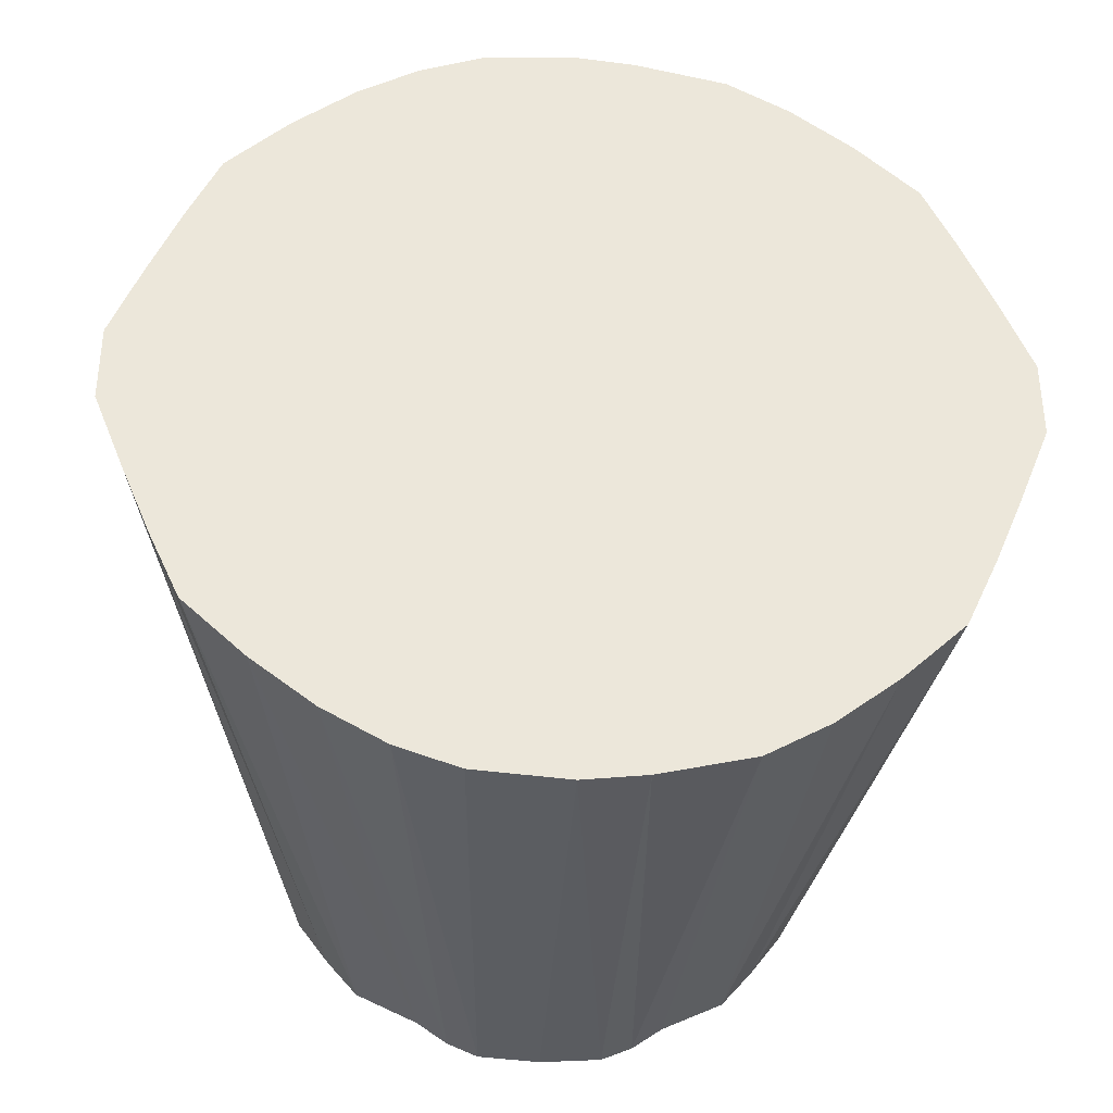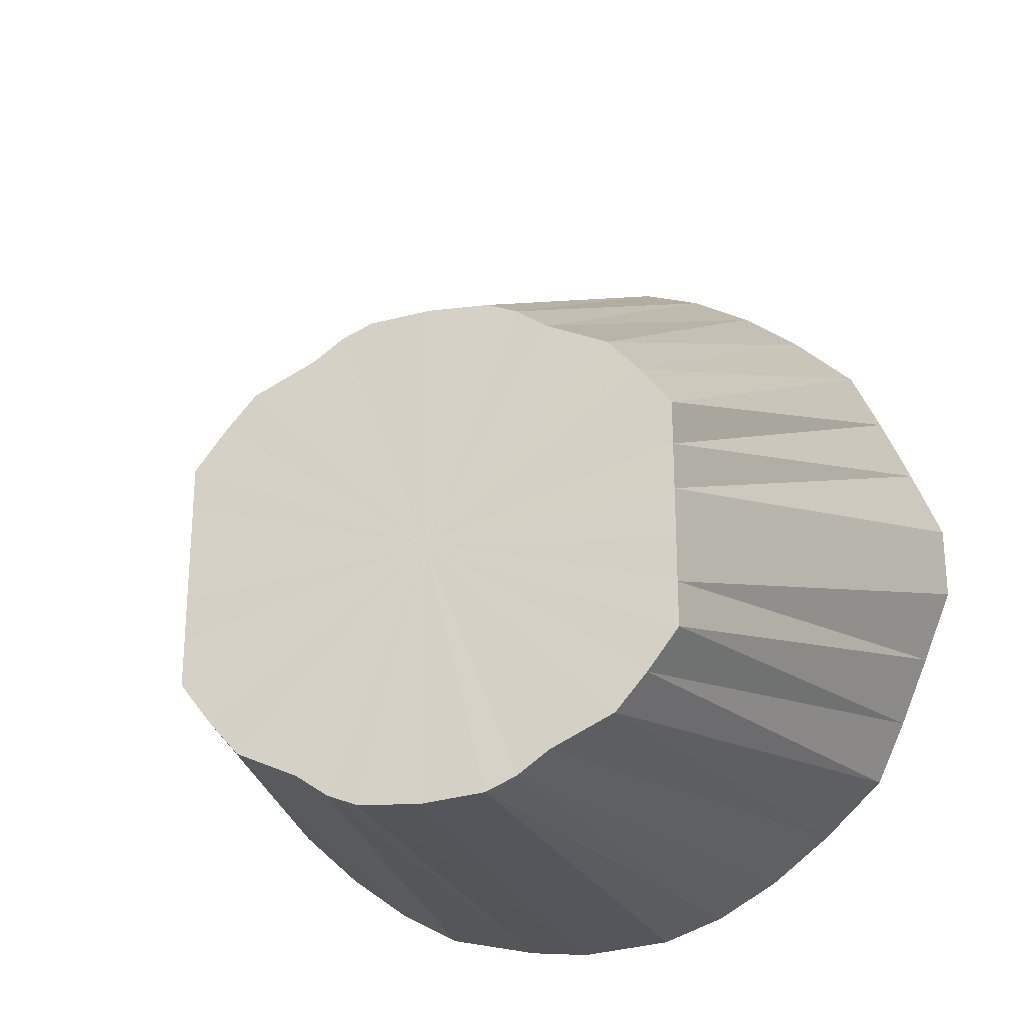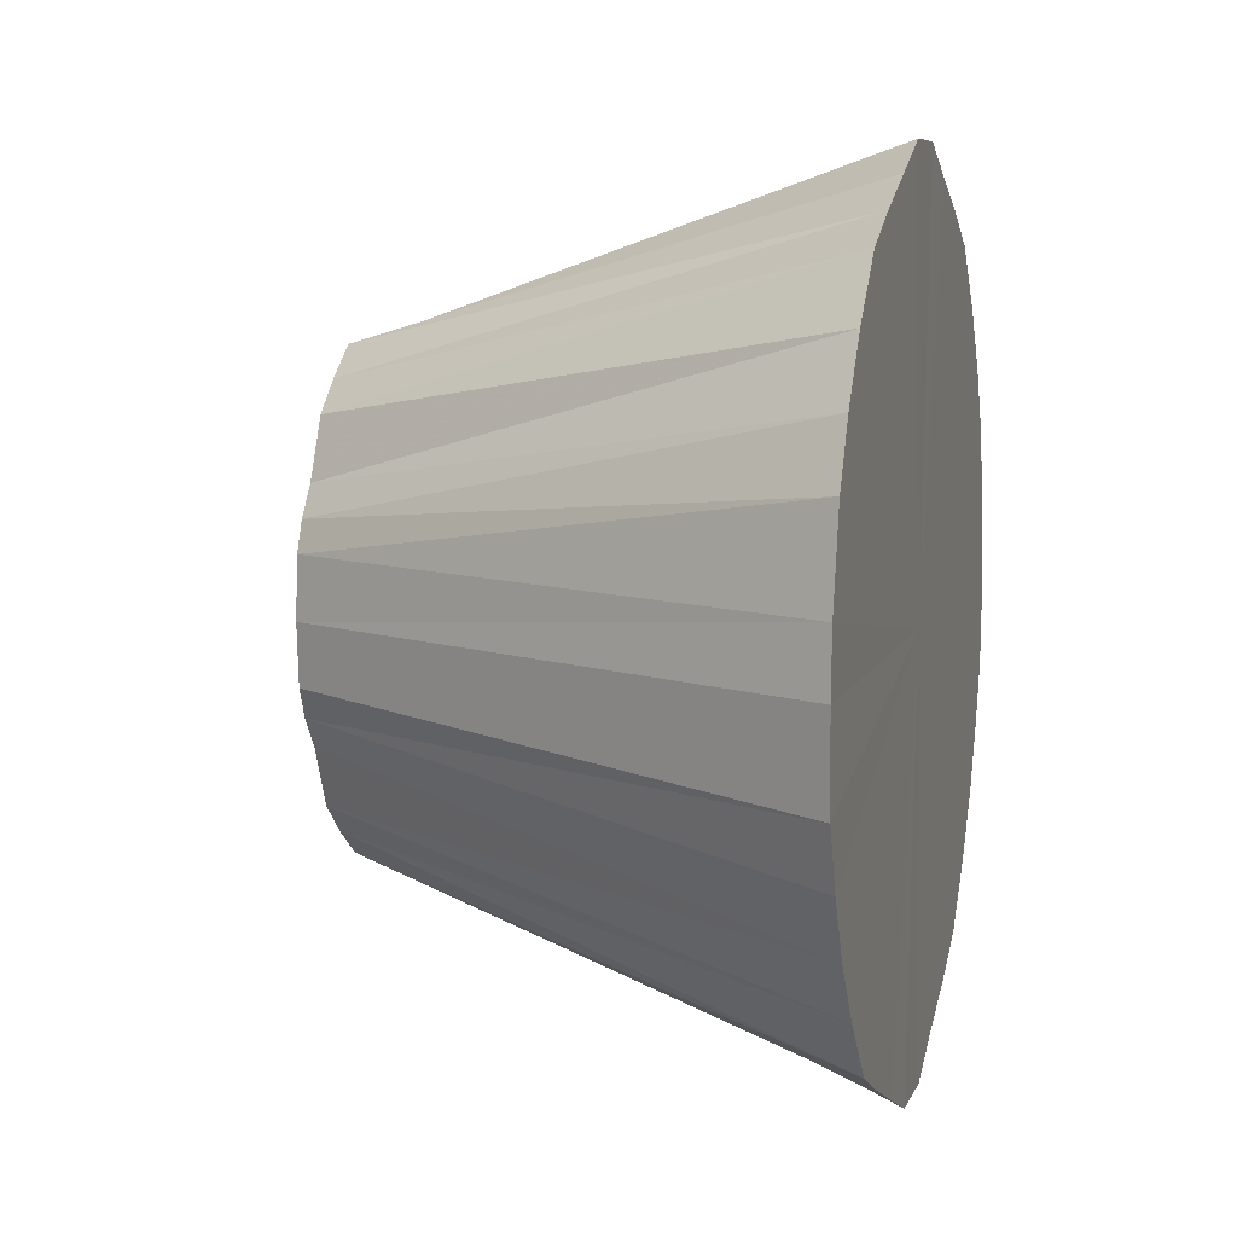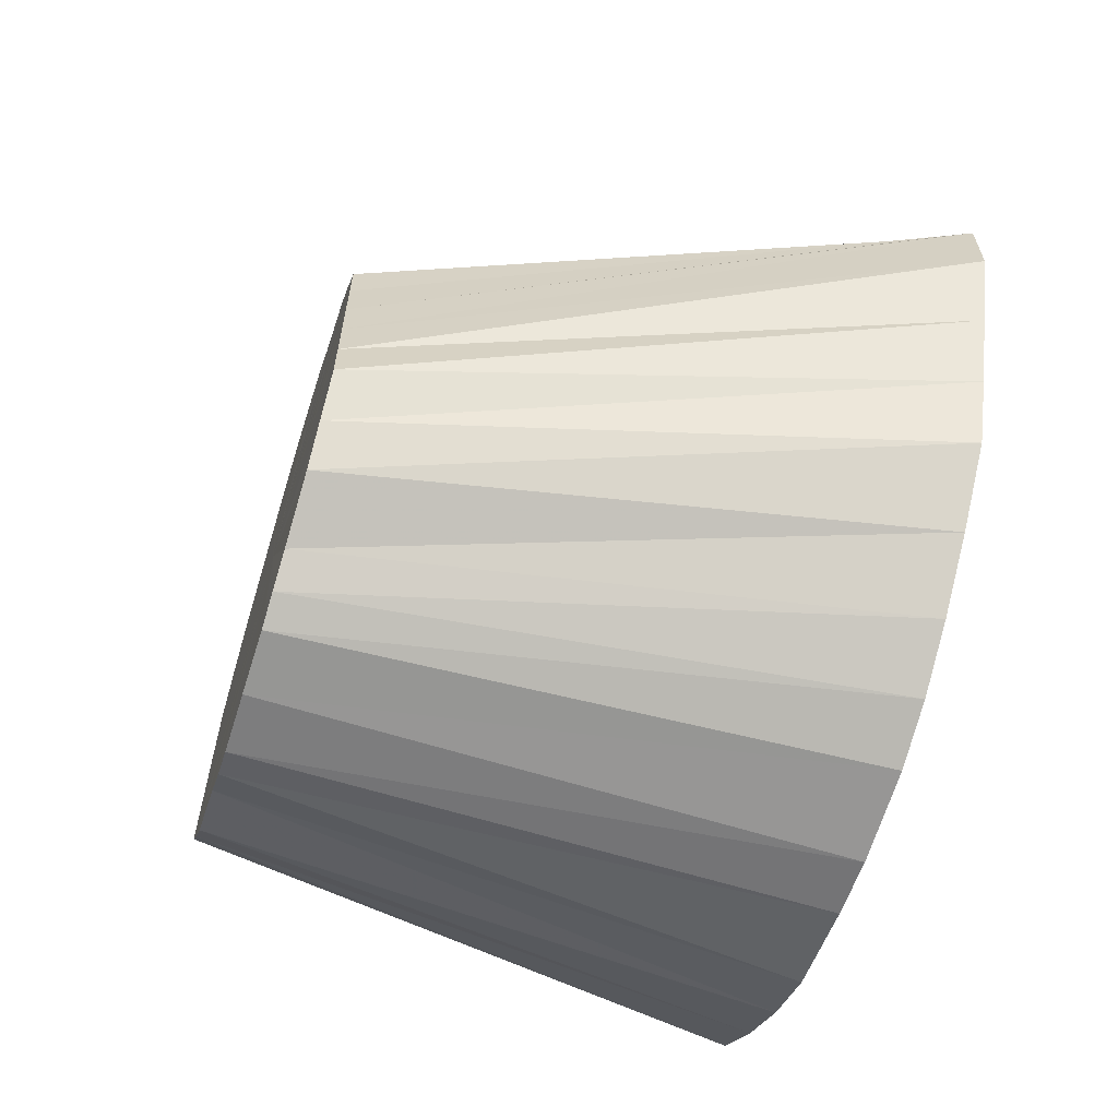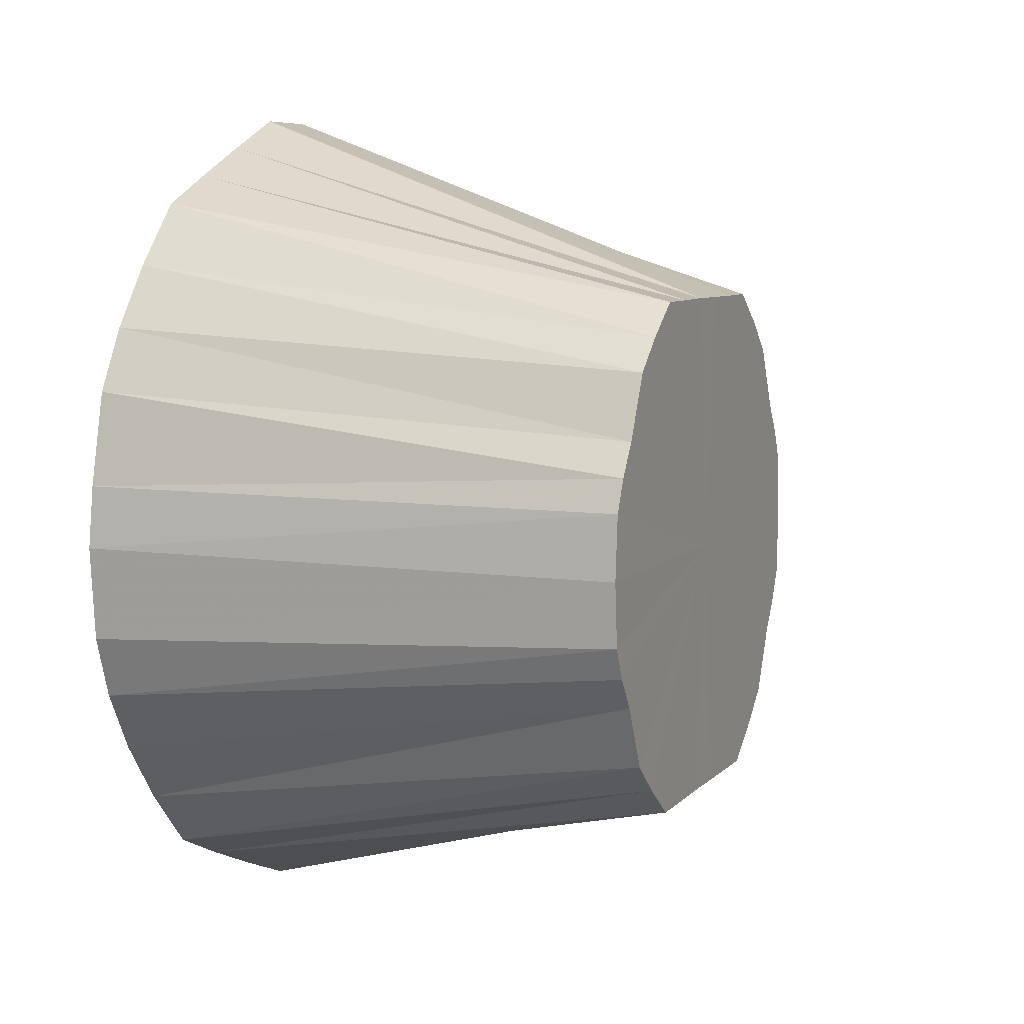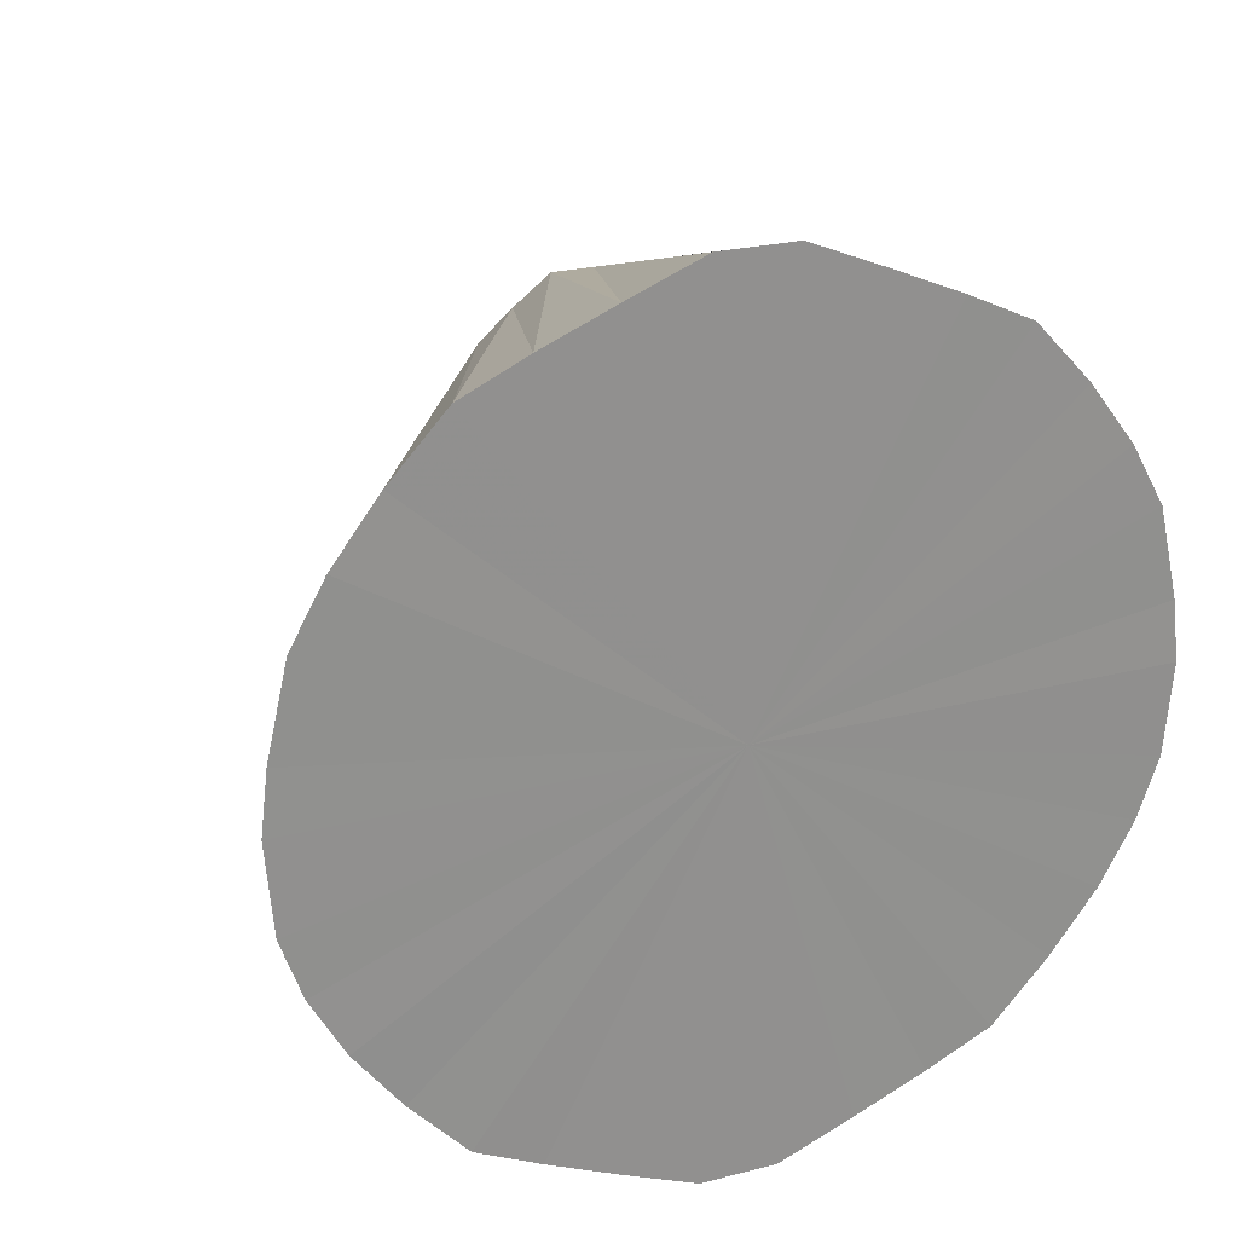
<metadata>
{"format":"obj","ext":"obj","renderer":"f3d","projection":"perspective","resolution":1024,"background":"white","views":[{"elev":-35.3,"azim":86.5,"up":"+Z"},{"elev":-25.5,"azim":-72.6,"up":"+Z"},{"elev":7.8,"azim":15.1,"up":"+Y"},{"elev":-63.4,"azim":-17.5,"up":"+Z"},{"elev":7.4,"azim":-157.2,"up":"+Y"},{"elev":24.3,"azim":67.1,"up":"+Y"}]}
</metadata>
<code>
o 19009
v 2166 1871 13.49
v 2166 1871 13.49
v 2166 1871 13.49
v 2166 1871 13.5
v 2166 1871 13.49
v 2166 1871 13.49
v 2166 1871 13.49
v 2166 1871 13.51
v 2166 1871 13.5
v 2166 1871 13.5
v 2166 1871 13.5
v 2166 1871 13.53
v 2166 1871 13.5
v 2166 1871 13.51
v 2166 1871 13.5
v 2166 1871 13.55
v 2166 1871 13.51
v 2166 1871 13.53
v 2166 1871 13.51
v 2166 1871 13.57
v 2166 1871 13.52
v 2166 1871 13.55
v 2166 1871 13.52
v 2166 1871 13.59
v 2166 1871 13.54
v 2166 1871 13.57
v 2166 1871 13.54
v 2166 1871 13.61
v 2166 1871 13.55
v 2166 1871 13.59
v 2166 1871 13.58
v 2166 1871 13.57
v 2166 1871 13.55
v 2166 1871 13.59
v 2166 1871 13.61
v 2166 1871 13.57
v 2166 1871 13.64
v 2166 1871 13.59
v 2166 1871 13.57
v 2166 1871 13.61
v 2166 1871 13.66
v 2166 1871 13.58
v 2166 1871 13.64
v 2166 1871 13.61
v 2166 1871 13.58
v 2166 1871 13.64
v 2166 1871 13.66
v 2166 1871 13.6
v 2166 1871 13.69
v 2166 1871 13.64
v 2166 1871 13.6
v 2166 1871 13.66
v 2166 1871 13.71
v 2166 1871 13.61
v 2166 1871 13.69
v 2166 1871 13.66
v 2166 1871 13.61
v 2166 1871 13.69
v 2166 1871 13.71
v 2166 1871 13.63
v 2166 1871 13.73
v 2166 1871 13.69
v 2166 1871 13.63
v 2166 1871 13.71
v 2166 1871 13.74
v 2166 1871 13.64
v 2166 1871 13.73
v 2166 1871 13.71
v 2166 1871 13.64
v 2166 1871 13.73
v 2166 1871 13.74
v 2166 1871 13.65
v 2166 1871 13.75
v 2166 1871 13.73
v 2166 1871 13.65
v 2166 1871 13.74
v 2166 1871 13.76
v 2166 1871 13.65
v 2166 1871 13.75
v 2166 1871 13.74
v 2166 1871 13.65
v 2166 1871 13.75
v 2166 1871 13.76
v 2166 1871 13.66
v 2166 1871 13.76
v 2166 1871 13.75
v 2166 1871 13.66
v 2166 1871 13.76
v 2166 1871 13.66
v 2166 1871 13.76
v 2166 1871 13.76
v 2166 1871 13.52
v 2166 1871 13.54
v 2166 1871 13.51
v 2166 1871 13.5
v 2166 1871 13.5
v 2166 1871 13.49
v 2166 1871 13.49
v 2166 1871 13.49
v 2166 1871 13.5
v 2166 1871 13.5
v 2166 1871 13.51
v 2166 1871 13.52
v 2166 1871 13.54
v 2166 1871 13.49
v 2166 1871 13.49
v 2166 1871 13.49
v 2166 1871 13.5
v 2166 1871 13.5
v 2166 1871 13.49
v 2166 1871 13.49
v 2166 1871 13.51
v 2166 1871 13.5
v 2166 1871 13.53
v 2166 1871 13.51
v 2166 1871 13.49
v 2166 1871 13.5
v 2166 1871 13.55
v 2166 1871 13.52
v 2166 1871 13.57
v 2166 1871 13.54
v 2166 1871 13.5
v 2166 1871 13.5
v 2166 1871 13.51
v 2166 1871 13.51
v 2166 1871 13.53
v 2166 1871 13.52
v 2166 1871 13.55
v 2166 1871 13.54
v 2166 1871 13.49
v 2166 1871 13.63
v 2166 1871 13.49
v 2166 1871 13.5
v 2166 1871 13.49
v 2166 1871 13.51
v 2166 1871 13.5
v 2166 1871 13.53
v 2166 1871 13.51
v 2166 1871 13.55
v 2166 1871 13.53
v 2166 1871 13.57
v 2166 1871 13.55
v 2166 1871 13.59
v 2166 1871 13.57
v 2166 1871 13.61
v 2166 1871 13.59
v 2166 1871 13.64
v 2166 1871 13.61
v 2166 1871 13.66
v 2166 1871 13.64
v 2166 1871 13.69
v 2166 1871 13.66
v 2166 1871 13.71
v 2166 1871 13.69
v 2166 1871 13.73
v 2166 1871 13.71
v 2166 1871 13.74
v 2166 1871 13.73
v 2166 1871 13.75
v 2166 1871 13.74
v 2166 1871 13.76
v 2166 1871 13.75
v 2166 1871 13.76
v 2166 1871 13.76
f 1 2 3
f 2 4 5
f 6 1 7
f 4 8 9
f 10 6 11
f 8 12 13
f 14 10 15
f 12 16 17
f 18 14 19
f 16 20 21
f 22 18 23
f 20 24 25
f 26 22 27
f 24 28 29
f 30 29 25
f 25 29 31
f 32 27 33
f 33 27 31
f 34 26 33
f 35 36 29
f 29 36 31
f 28 37 36
f 38 33 39
f 39 33 31
f 40 34 39
f 37 41 42
f 43 42 36
f 36 42 31
f 44 39 45
f 45 39 31
f 46 40 45
f 47 48 42
f 42 48 31
f 41 49 48
f 50 45 51
f 51 45 31
f 52 46 51
f 49 53 54
f 55 54 48
f 48 54 31
f 56 51 57
f 57 51 31
f 58 52 57
f 59 60 54
f 54 60 31
f 53 61 60
f 62 57 63
f 63 57 31
f 64 58 63
f 61 65 66
f 67 66 60
f 60 66 31
f 68 63 69
f 69 63 31
f 70 64 69
f 71 72 66
f 66 72 31
f 65 73 72
f 74 69 75
f 75 69 31
f 76 70 75
f 73 77 78
f 79 78 72
f 72 78 31
f 80 75 81
f 81 75 31
f 82 76 81
f 83 84 78
f 78 84 31
f 77 85 84
f 86 81 87
f 87 81 31
f 88 82 87
f 85 88 89
f 90 89 84
f 84 89 31
f 91 87 89
f 89 87 31
f 92 93 31
f 94 92 31
f 95 94 31
f 96 95 31
f 97 96 31
f 98 97 31
f 99 98 31
f 100 99 31
f 101 100 31
f 102 101 31
f 103 102 31
f 104 103 31
f 105 106 107
f 108 109 106
f 110 107 111
f 112 113 109
f 114 115 113
f 116 111 117
f 118 119 115
f 120 121 119
f 122 117 123
f 124 123 125
f 126 125 127
f 128 127 129
f 130 131 132
f 132 131 133
f 134 131 130
f 133 131 135
f 136 131 134
f 135 131 137
f 138 131 136
f 137 131 139
f 140 131 138
f 139 131 141
f 142 131 140
f 141 131 143
f 144 131 142
f 143 131 145
f 146 131 144
f 145 131 147
f 148 131 146
f 147 131 149
f 150 131 148
f 149 131 151
f 152 131 150
f 151 131 153
f 154 131 152
f 153 131 155
f 156 131 154
f 155 131 157
f 158 131 156
f 157 131 159
f 160 131 158
f 159 131 161
f 162 131 160
f 161 131 163
f 164 131 162
f 163 131 164

</code>
